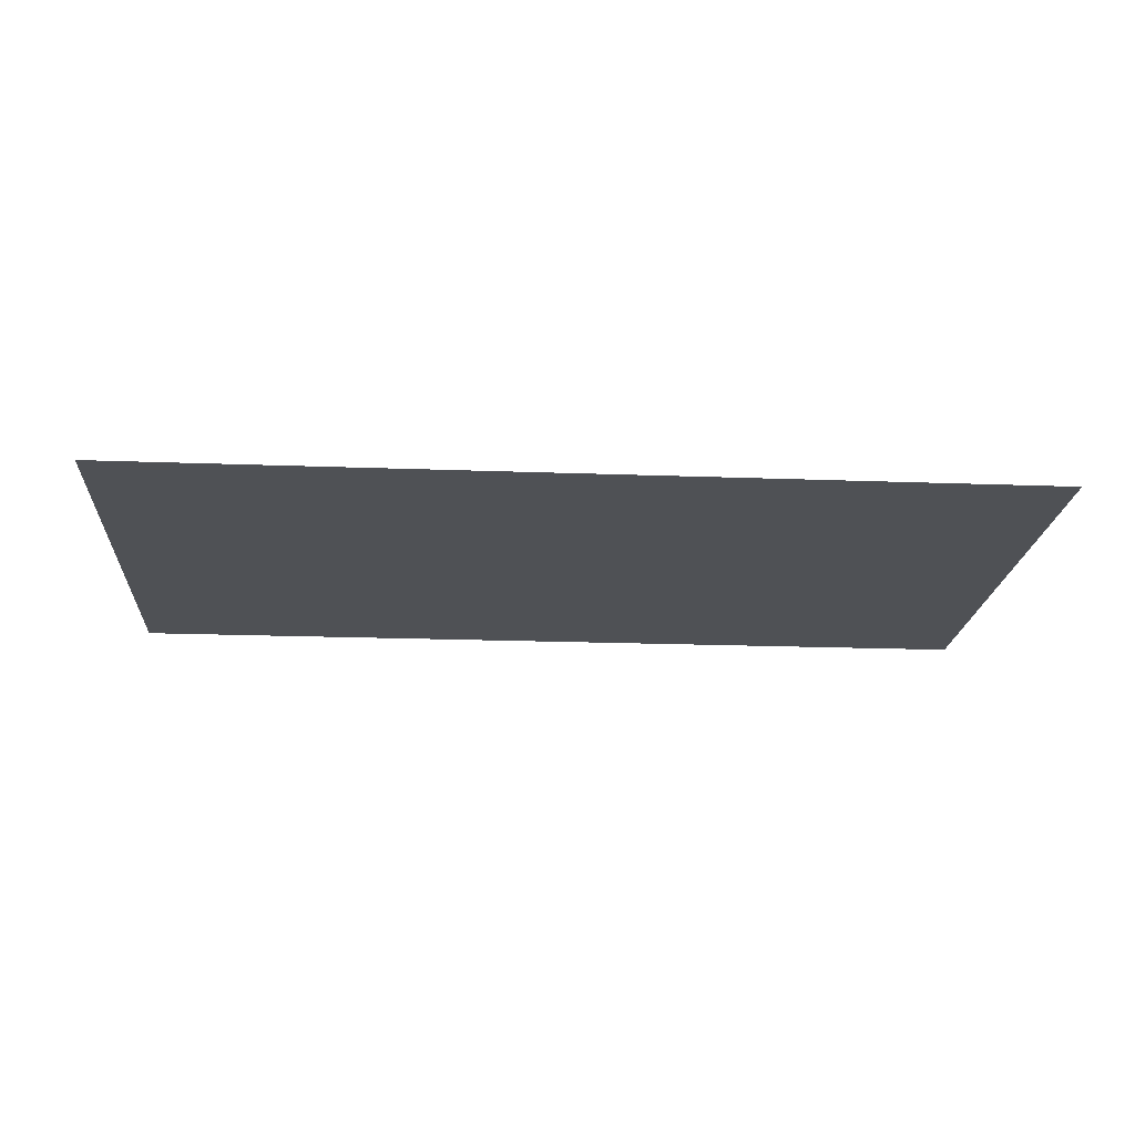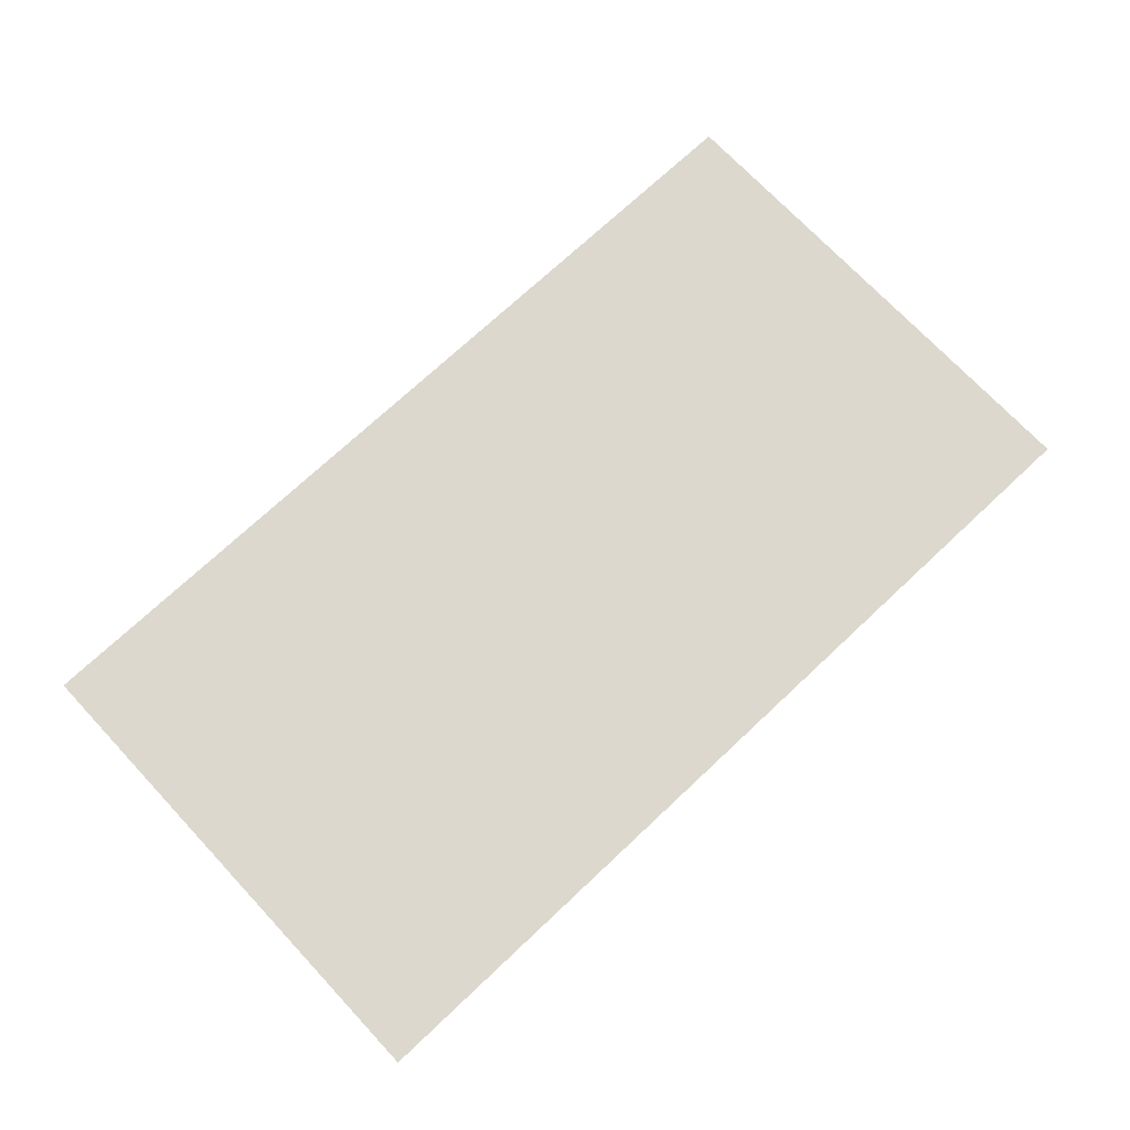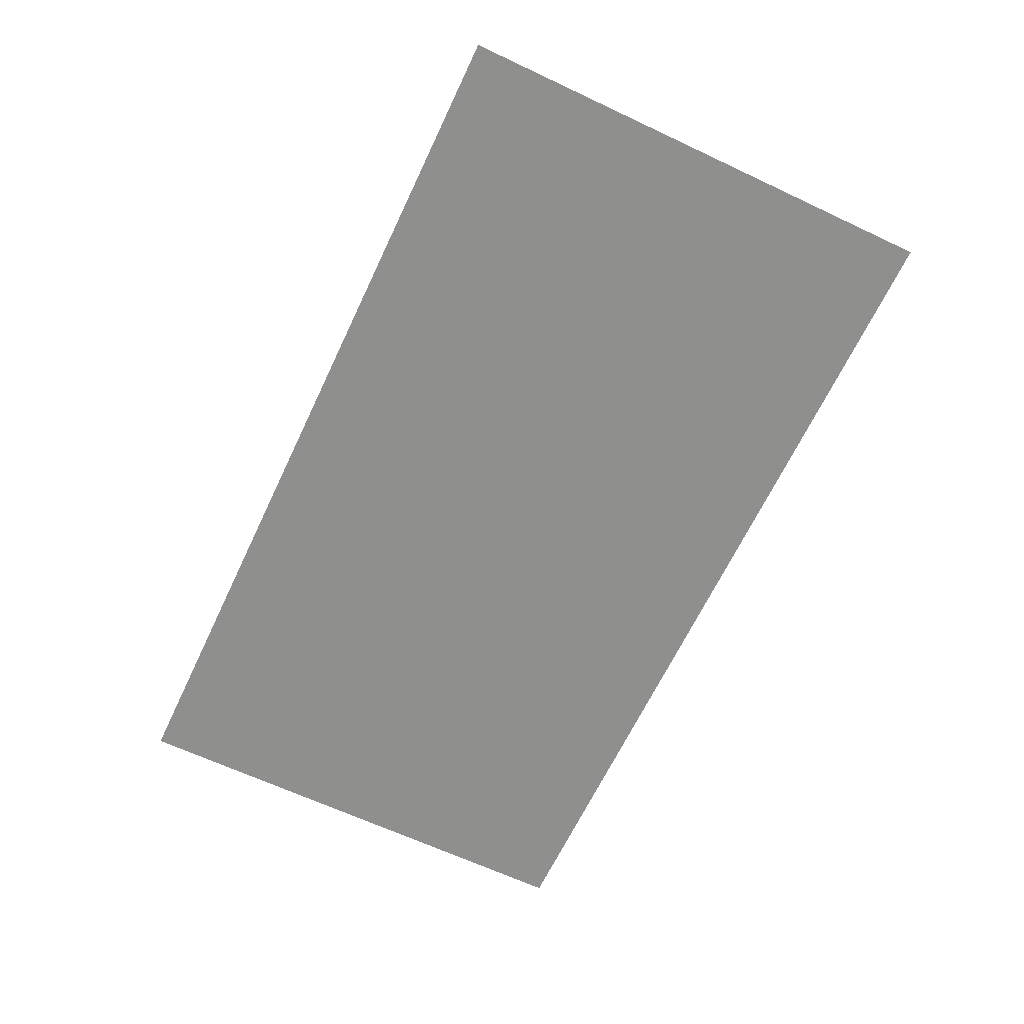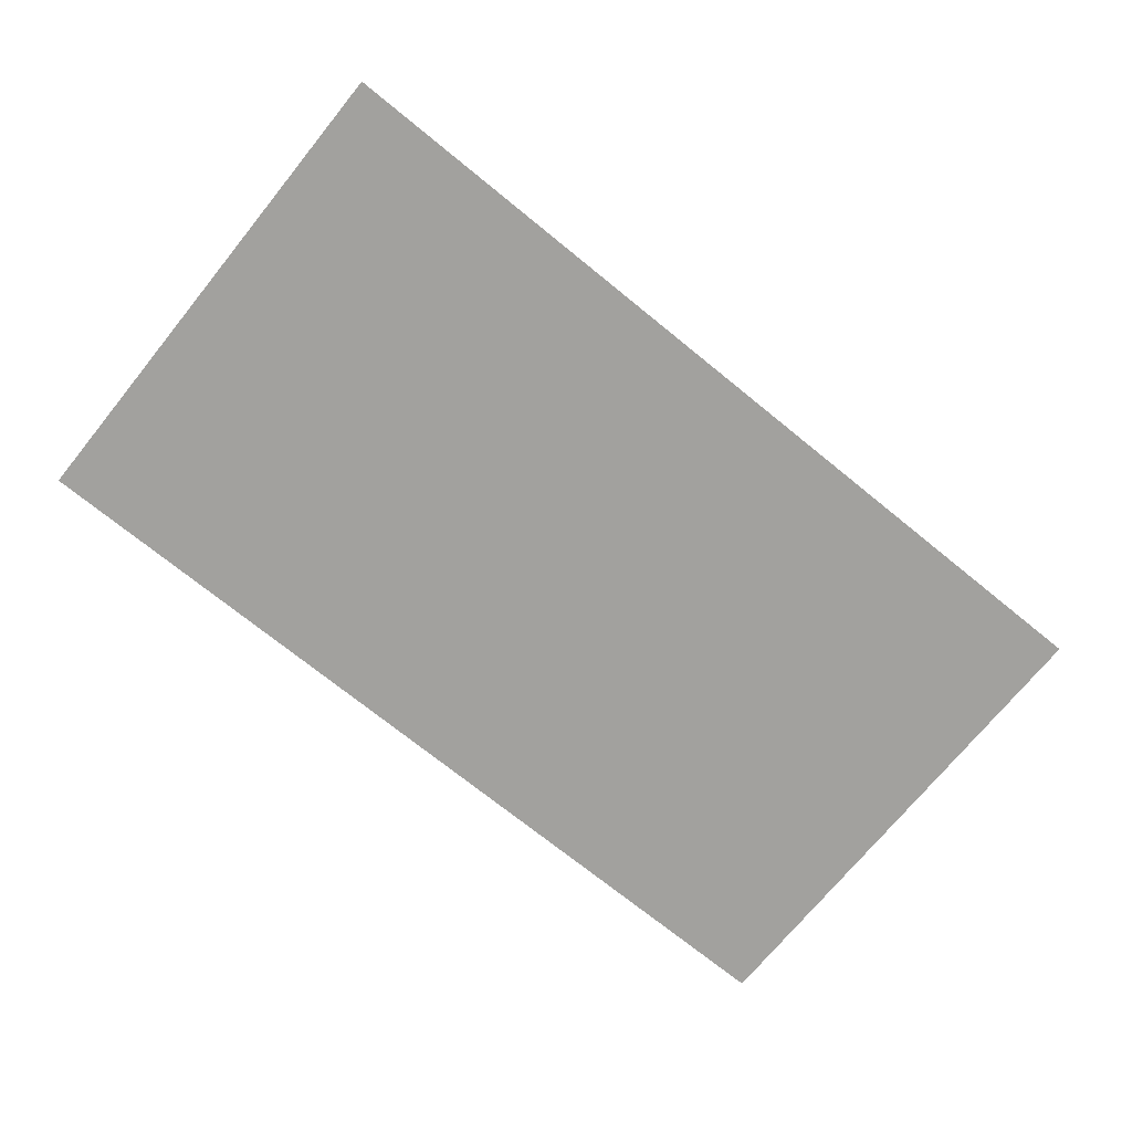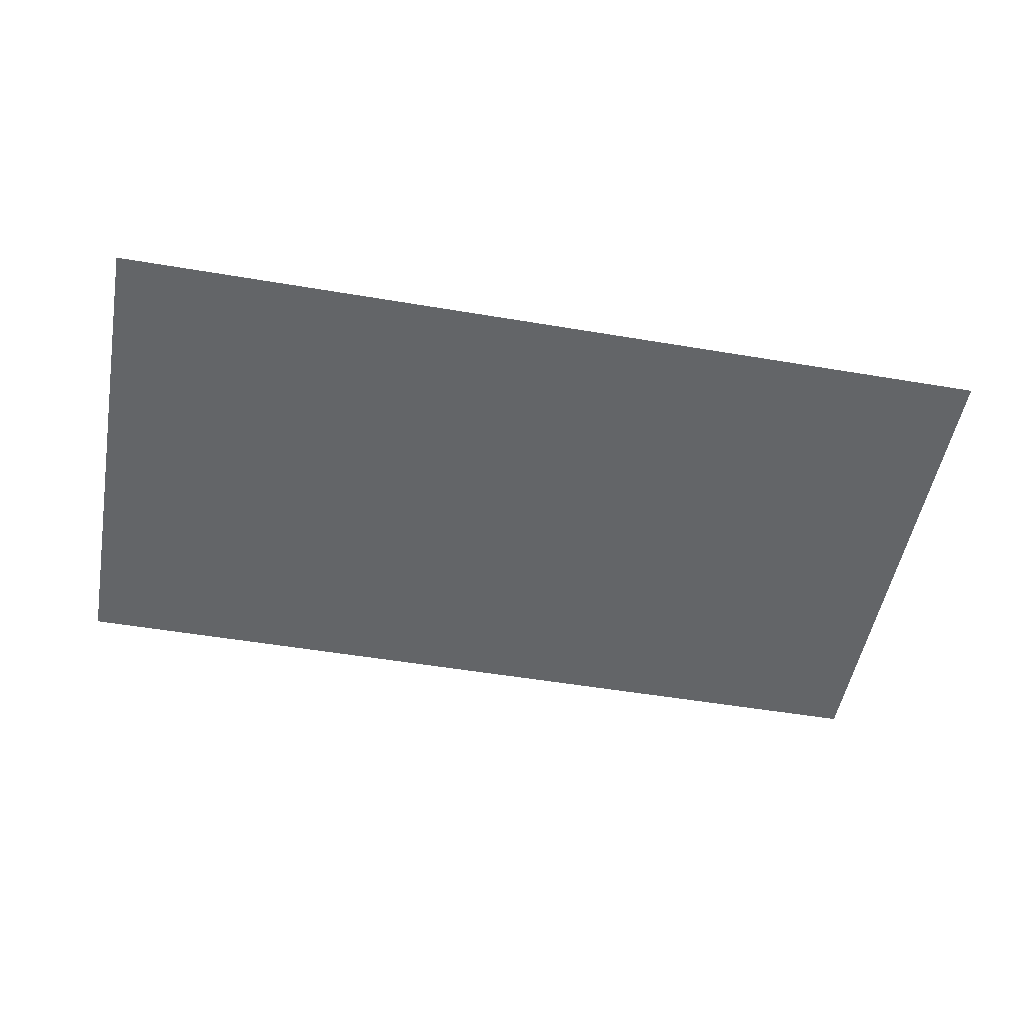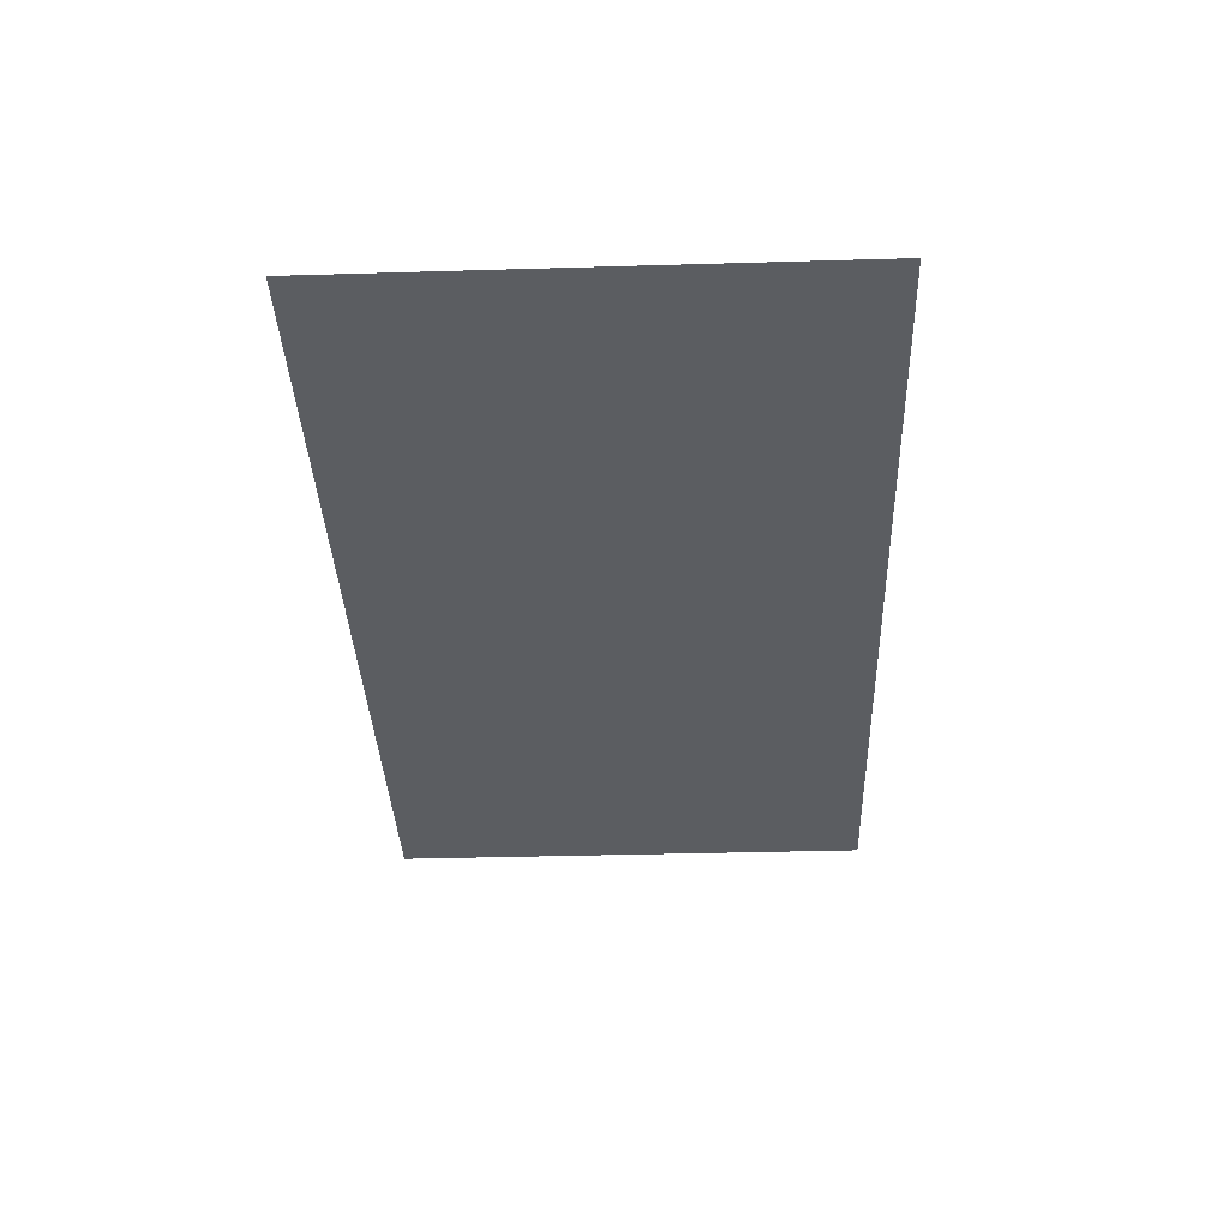
<metadata>
{"format":"obj","ext":"obj","renderer":"f3d","projection":"perspective","resolution":1024,"background":"white","views":[{"elev":-19.6,"azim":-4.0,"up":"+Z"},{"elev":72.4,"azim":-43.2,"up":"+Z"},{"elev":-65.3,"azim":-115.3,"up":"+Z"},{"elev":-72.0,"azim":-39.1,"up":"+Z"},{"elev":-51.4,"azim":-10.4,"up":"+Z"},{"elev":-36.1,"azim":-87.8,"up":"+Z"}]}
</metadata>
<code>
o LM_D_pf_seg1_Parts
v 4.428 748.8 149.6
v -83.98 748.8 149.6
v 4.428 699.7 149.6
v -83.98 699.7 149.6
f 3 2 1
f 3 4 2

</code>
